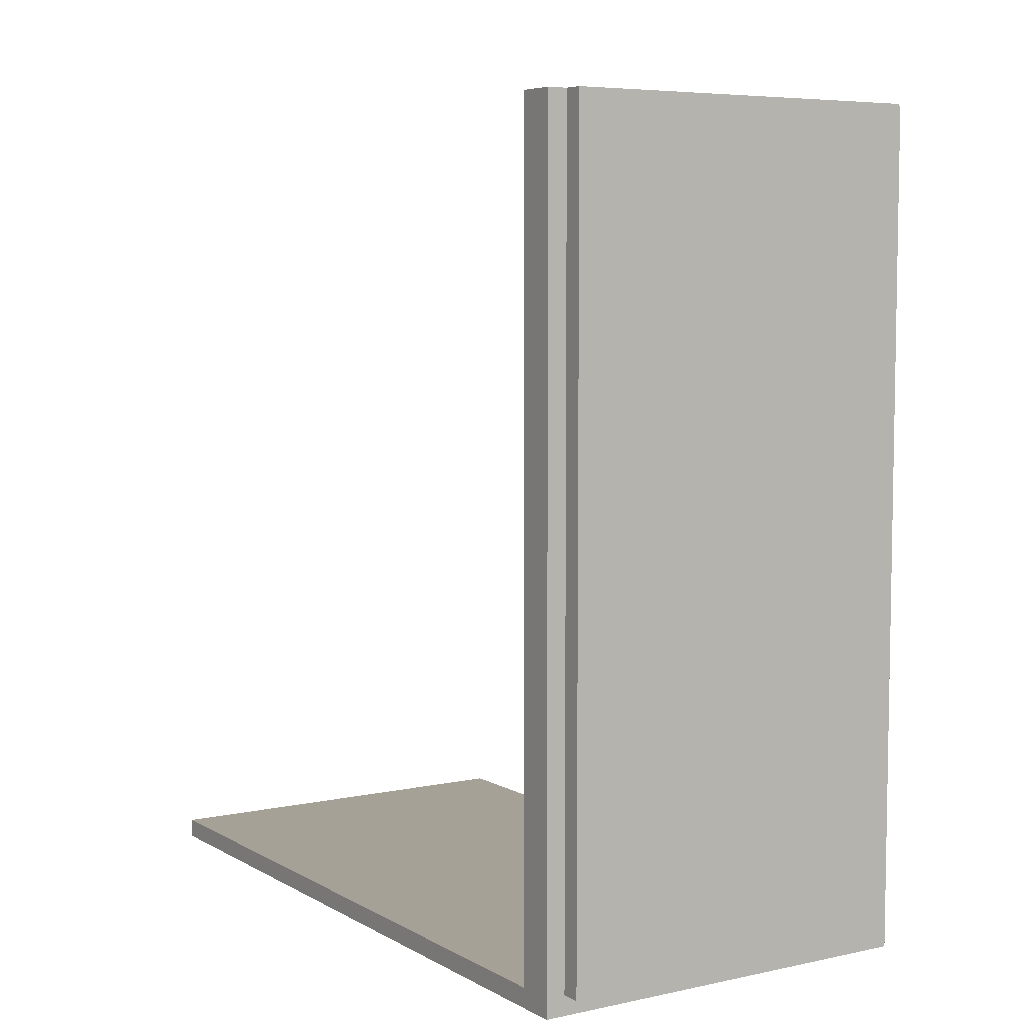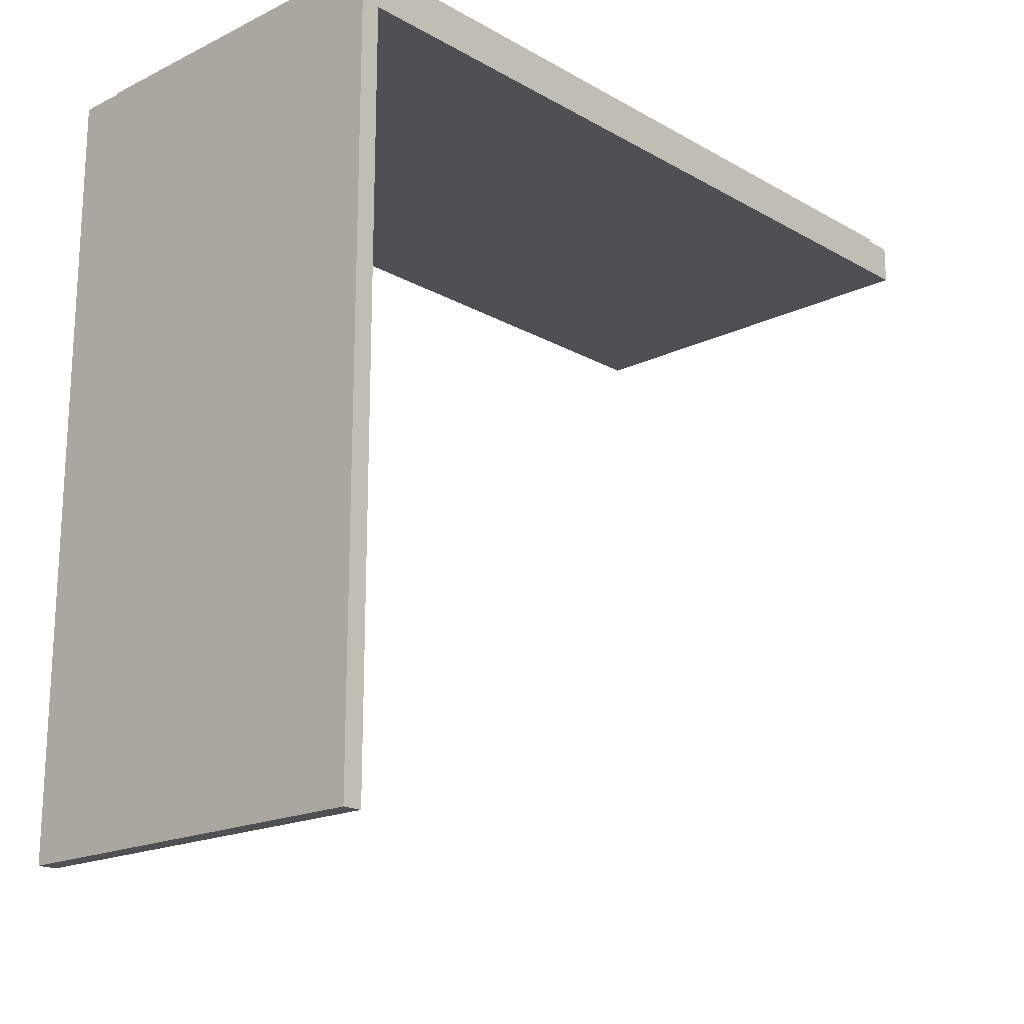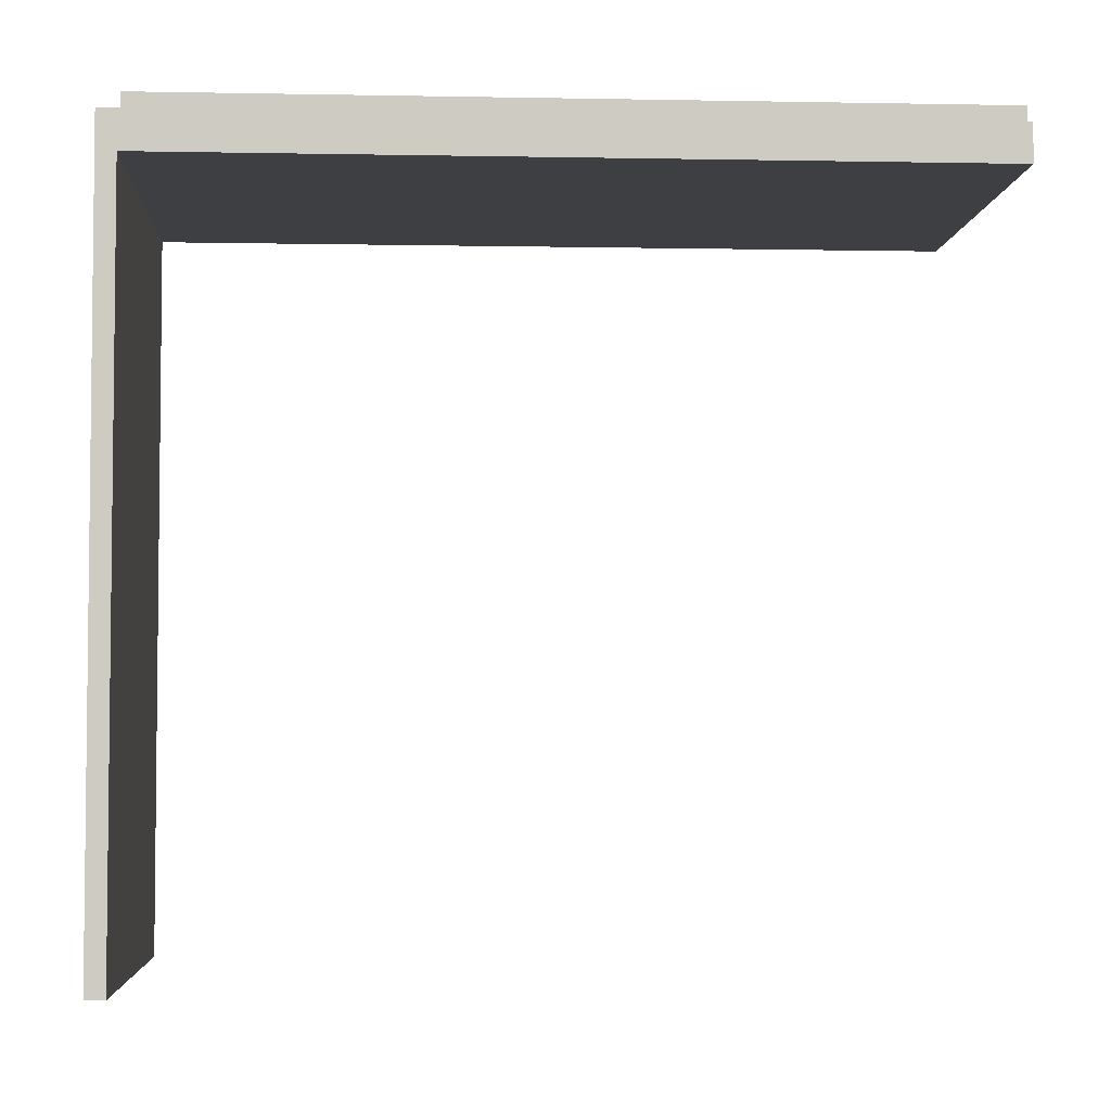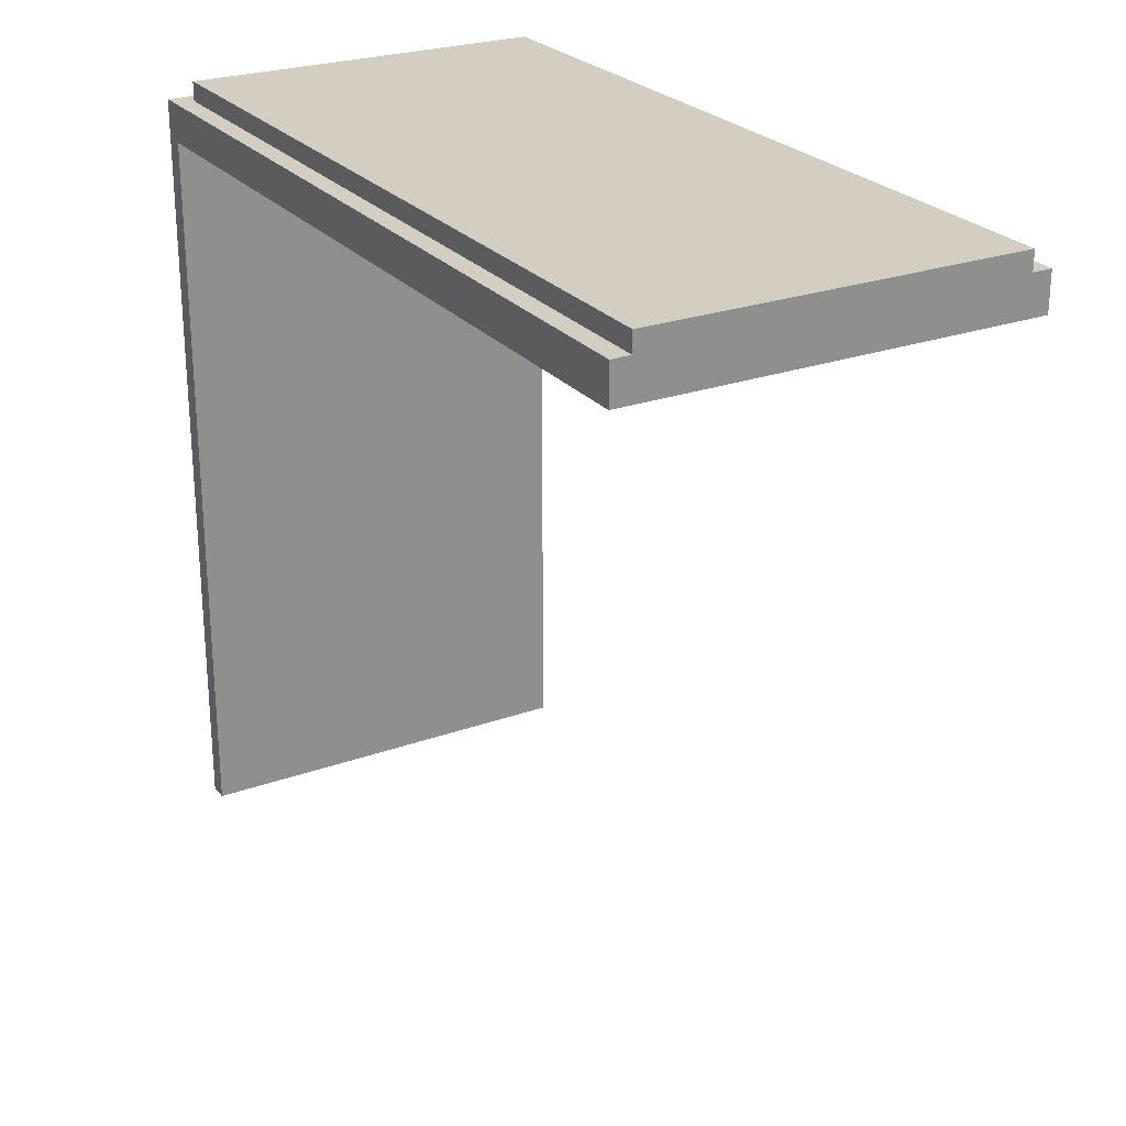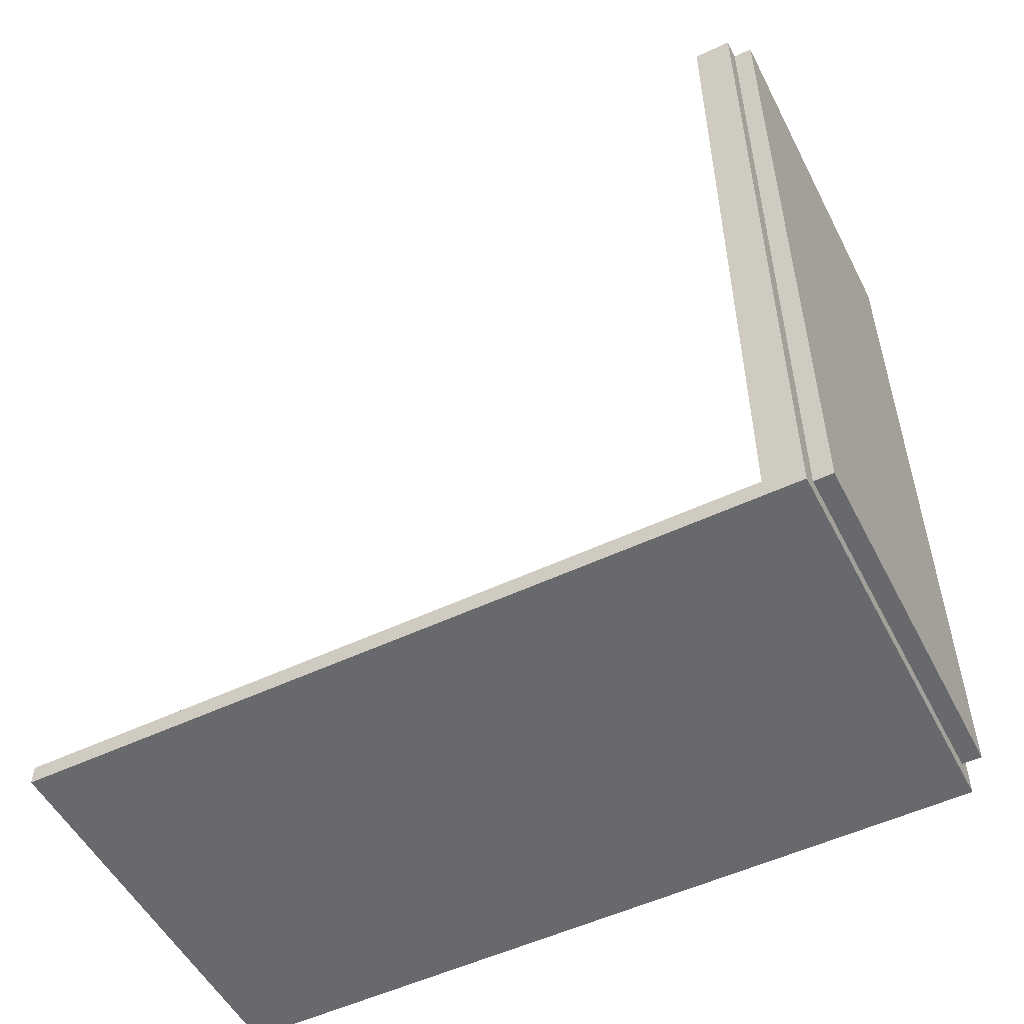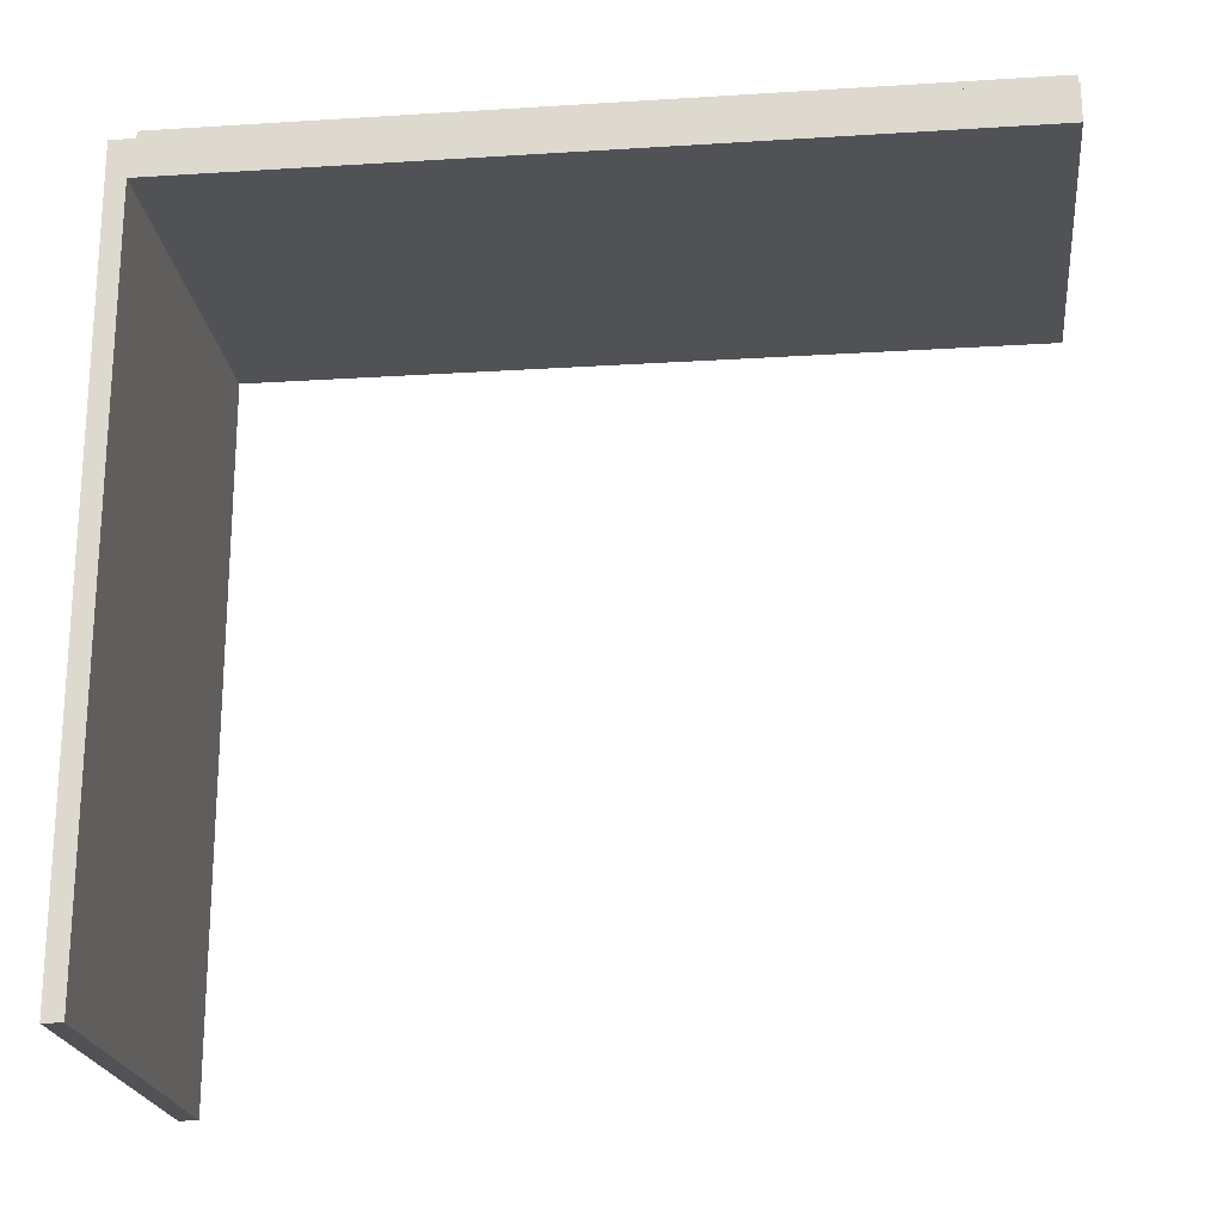
<metadata>
{"format":"obj","ext":"obj","renderer":"f3d","projection":"perspective","resolution":1024,"background":"white","views":[{"elev":6.2,"azim":147.5,"up":"+Z"},{"elev":-18.6,"azim":-137.1,"up":"+Y"},{"elev":-4.0,"azim":-93.5,"up":"+Y"},{"elev":25.2,"azim":-30.1,"up":"+Y"},{"elev":-52.7,"azim":116.9,"up":"+Z"},{"elev":-21.1,"azim":-83.6,"up":"+Y"}]}
</metadata>
<code>
o
v 1.1 2.2 -4.2
v 1.1 2.2 -4.3
v 1.1 6 0
v 1.1 6 -4.2
v 1.1 6.2 0
v 1.1 6.2 -4.3
v 1.2 6.2 0
v 1.2 6.2 -4.2
v 1.2 6.3 0
v 1.2 6.3 -4.2
v 3.1 6.2 0
v 3.1 6.2 -4.2
v 3.1 6.3 0
v 3.1 6.3 -4.2
v 3.2 2.2 -4.2
v 3.2 2.2 -4.3
v 3.2 6 0
v 3.2 6 -4.2
v 3.2 6.2 0
v 3.2 6.2 -4.3
v 1.1 6 0
v 1.1 6.2 0
v 1.2 6.2 0
v 1.2 6.3 0
v 3.1 6.2 0
v 3.1 6.3 0
v 3.2 6 0
v 3.2 6.2 0
v 1.1 2.2 -4.2
v 1.1 6 -4.2
v 3.2 2.2 -4.2
v 3.2 6 -4.2
v 1.2 6.2 -4.2
v 1.2 6.3 -4.2
v 3.1 6.2 -4.2
v 3.1 6.3 -4.2
v 1.1 2.2 -4.3
v 1.1 6.2 -4.3
v 3.2 2.2 -4.3
v 3.2 6.2 -4.3
v 1.1 2.2 -4.2
v 3.2 2.2 -4.2
v 1.1 2.2 -4.3
v 3.2 2.2 -4.3
v 1.1 6 0
v 3.2 6 0
v 1.1 6 -4.2
v 3.2 6 -4.2
v 1.1 6.2 0
v 1.2 6.2 0
v 3.1 6.2 0
v 3.2 6.2 0
v 1.2 6.2 -4.2
v 3.1 6.2 -4.2
v 1.1 6.2 -4.3
v 3.2 6.2 -4.3
v 1.2 6.3 0
v 3.1 6.3 0
v 1.2 6.3 -4.2
v 3.1 6.3 -4.2
f 4 2 1
f 5 4 3
f 6 2 4
f 6 4 5
f 9 8 7
f 10 8 9
f 11 12 13
f 13 12 14
f 15 16 18
f 17 18 19
f 18 16 20
f 19 18 20
f 23 22 21
f 25 23 21
f 25 24 23
f 26 24 25
f 27 25 21
f 28 25 27
f 31 30 29
f 32 30 31
f 33 34 35
f 35 34 36
f 37 38 39
f 39 38 40
f 43 42 41
f 44 42 43
f 47 46 45
f 48 46 47
f 49 50 53
f 51 52 54
f 49 53 55
f 53 54 55
f 54 52 56
f 55 54 56
f 57 58 59
f 59 58 60

</code>
